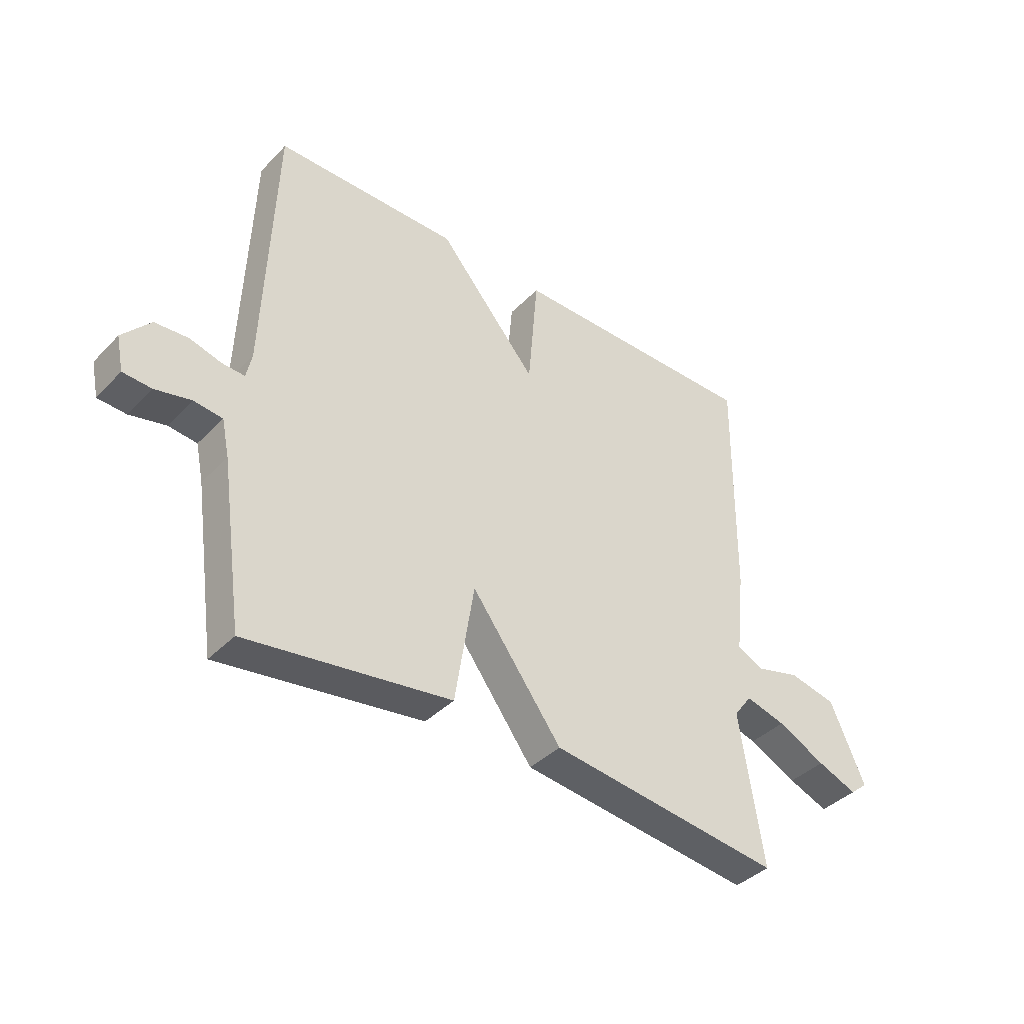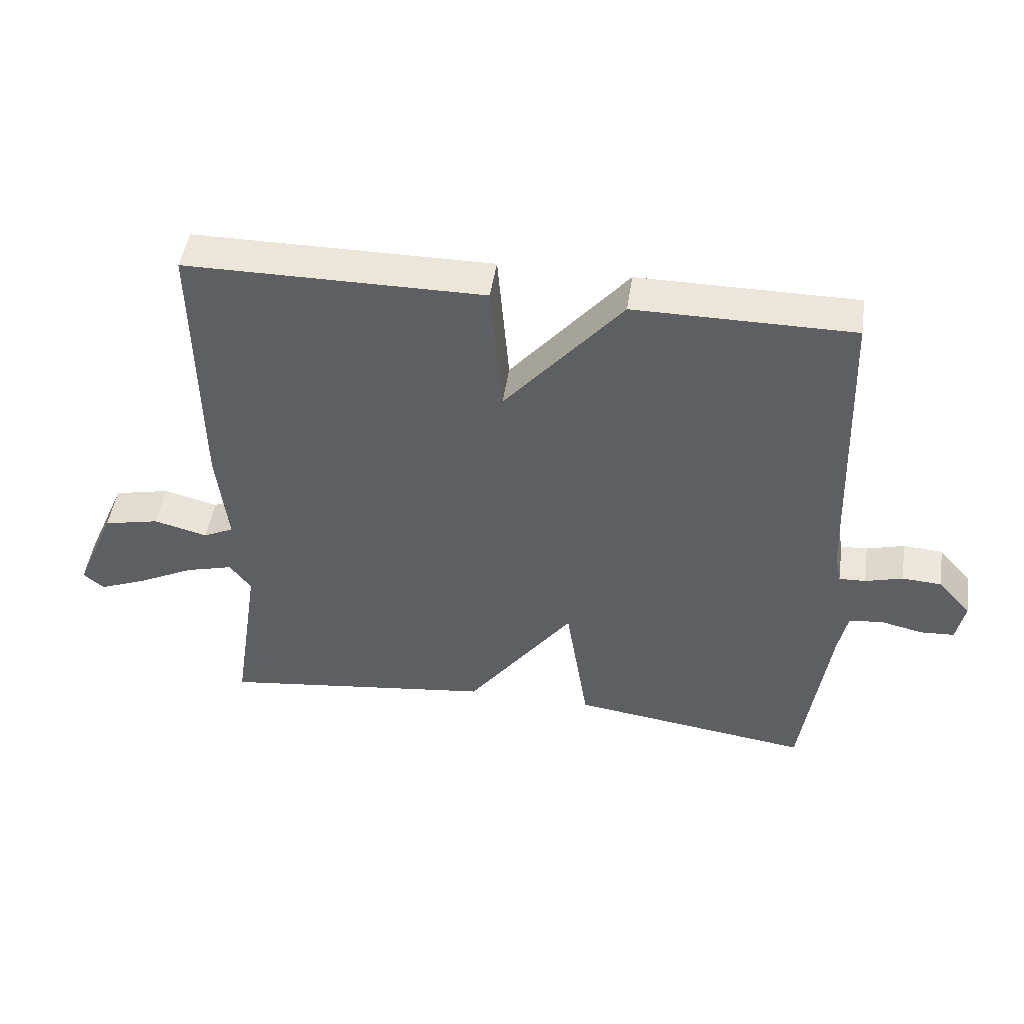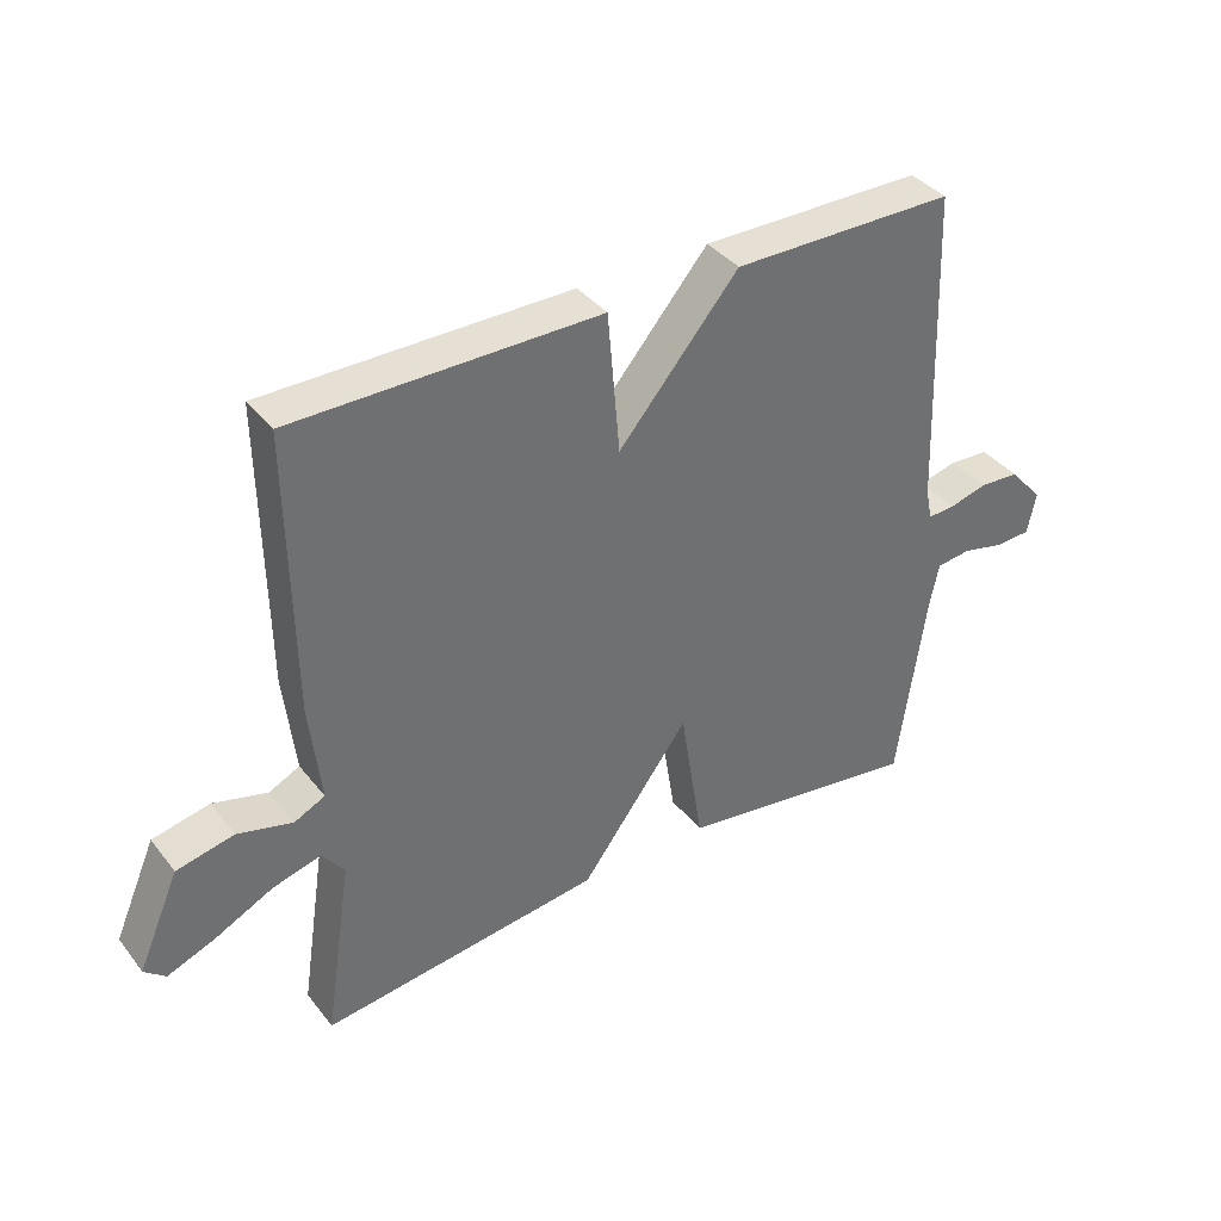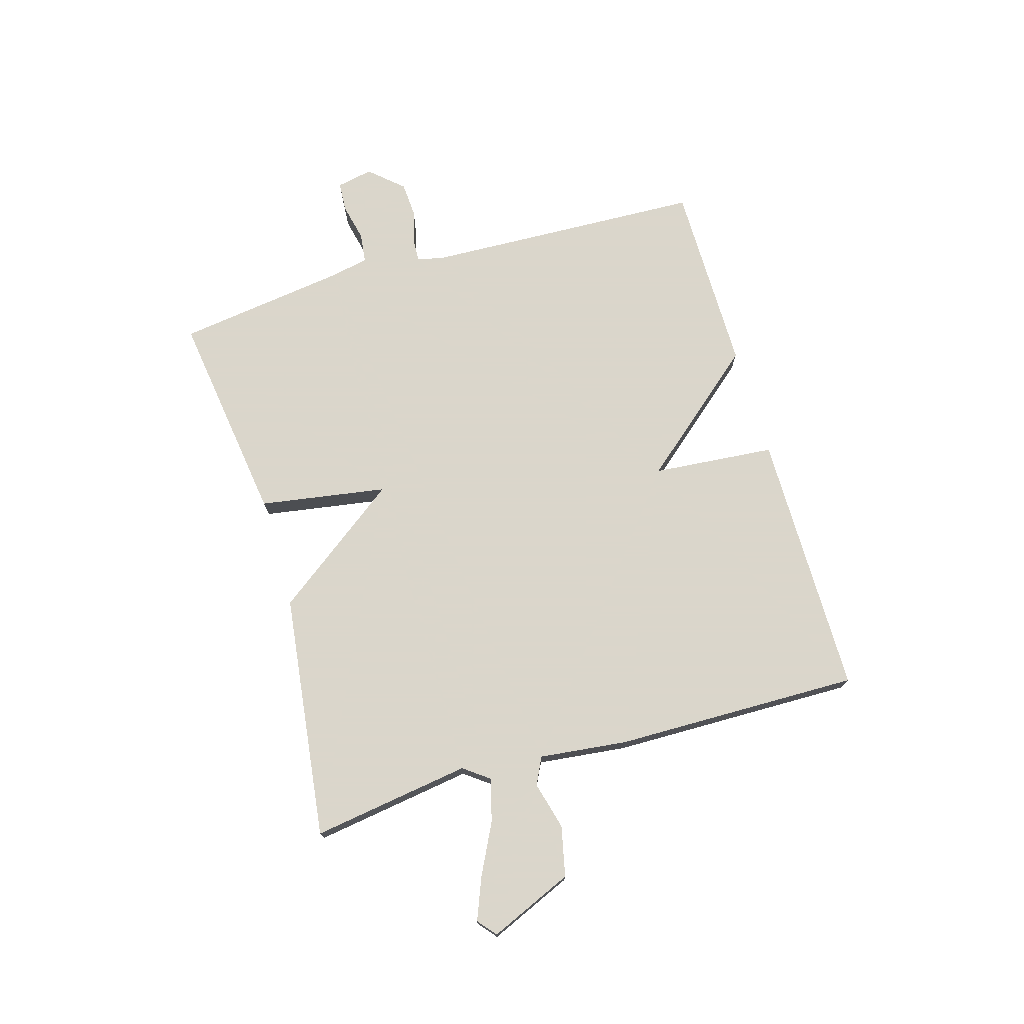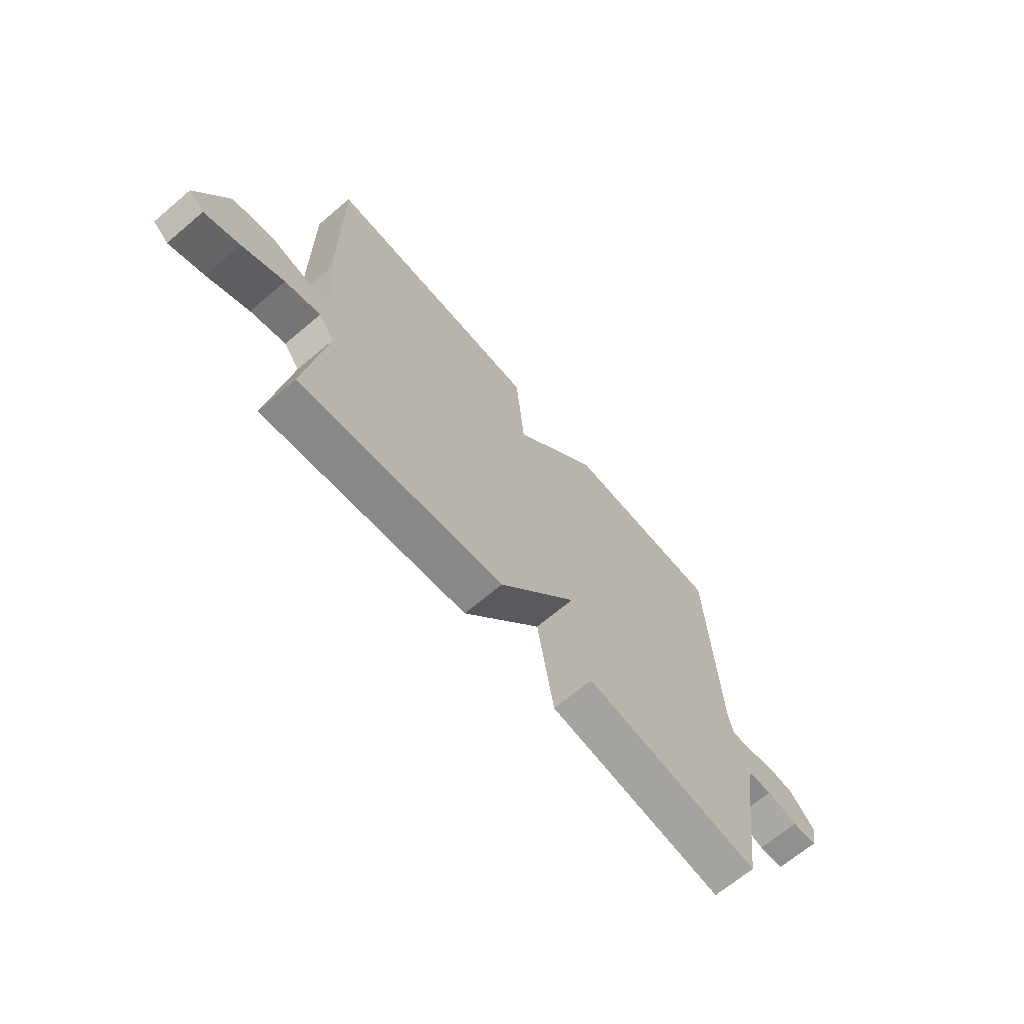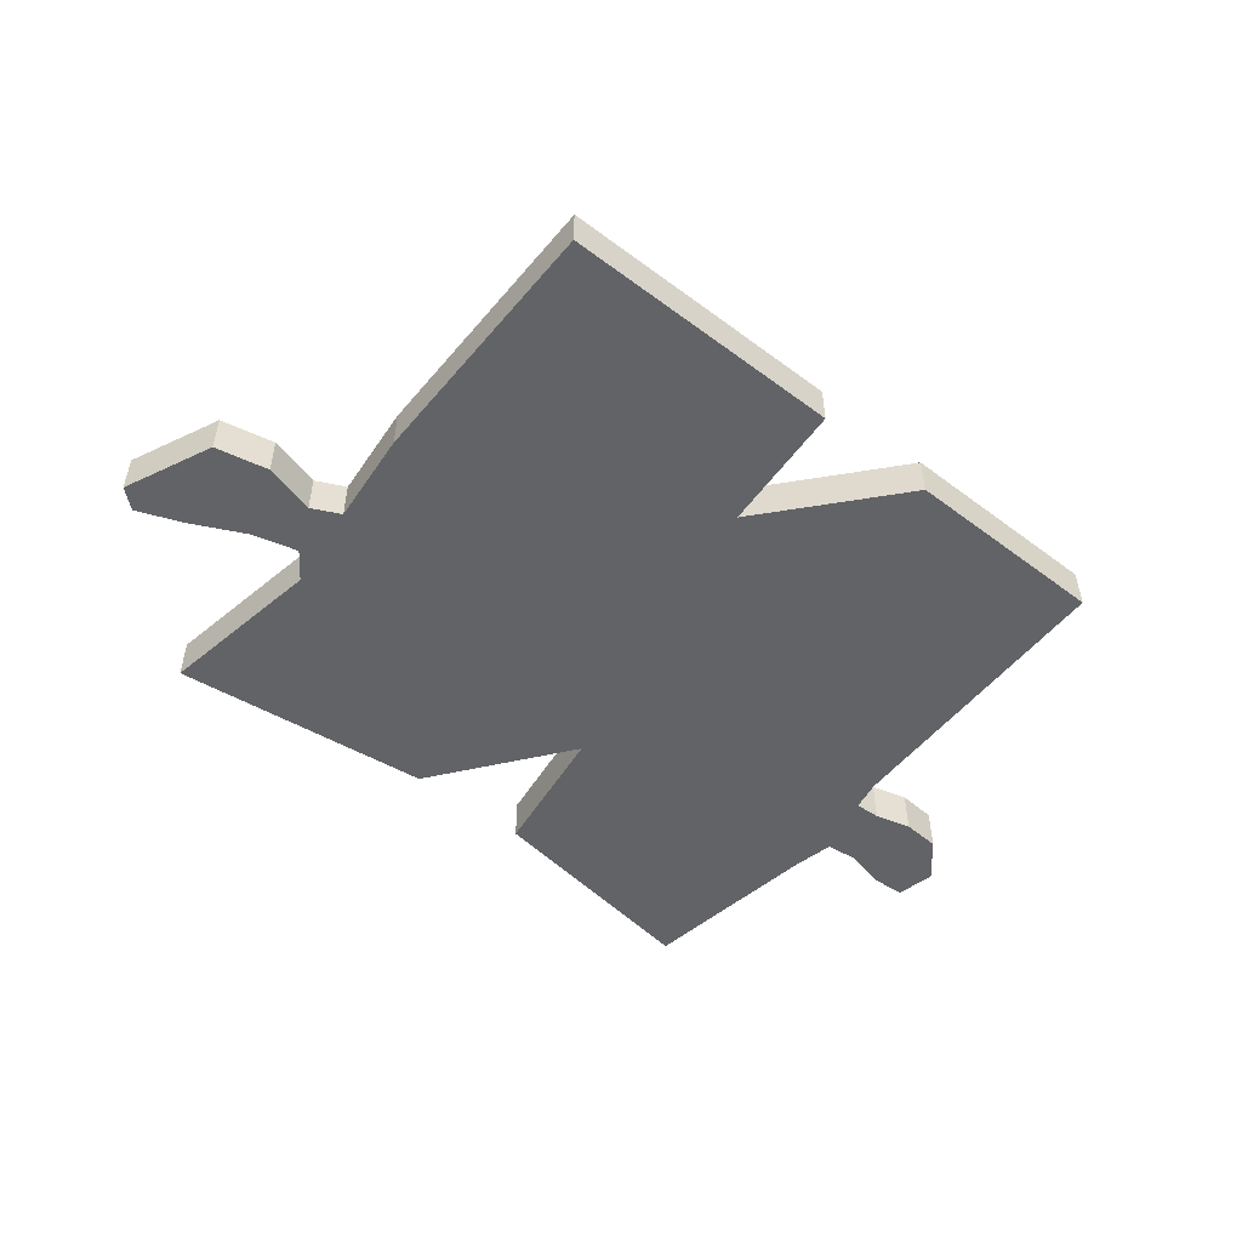
<metadata>
{"format":"obj","ext":"obj","renderer":"f3d","projection":"perspective","resolution":1024,"background":"white","views":[{"elev":-39.3,"azim":141.3,"up":"+Z"},{"elev":47.8,"azim":8.4,"up":"+Z"},{"elev":37.9,"azim":-33.6,"up":"+Z"},{"elev":73.7,"azim":-106.2,"up":"+Y"},{"elev":-67.8,"azim":-49.7,"up":"+Z"},{"elev":-50.8,"azim":-39.2,"up":"+Y"}]}
</metadata>
<code>
v 0.5 0.07 -0.5
v 0.127 0.07 -0.447
v 0.092 0.07 -0.225
v -0.073 0.07 -0.447
v -0.5 0.07 -0.5
v -0.458 0.07 -0.224
v -0.491 0.07 -0.179
v -0.565 0.07 -0.199
v -0.653 0.07 -0.243
v -0.726 0.07 -0.272
v -0.758 0.07 -0.245
v -0.695 0.07 -0.1
v -0.608 0.07 -0.081
v -0.525 0.07 -0.103
v -0.478 0.07 -0.08
v -0.495 0.07 0.073
v -0.5 0.07 0.5
v -0.037 0.07 0.501
v -0.019 0.07 0.287
v 0.163 0.07 0.501
v 0.5 0.07 0.5
v 0.518 0.07 0.013
v 0.528 0.07 -0.035
v 0.569 0.07 -0.033
v 0.627 0.07 -0.017
v 0.688 0.07 -0.021
v 0.739 0.07 -0.079
v 0.726 0.07 -0.142
v 0.674 0.07 -0.145
v 0.608 0.07 -0.13
v 0.556 0.07 -0.136
v 0.542 0.07 -0.203
v 0.5 0 -0.5
v 0.127 0 -0.447
v 0.092 0 -0.225
v -0.073 0 -0.447
v -0.5 0 -0.5
v -0.458 0 -0.224
v -0.491 0 -0.179
v -0.565 0 -0.199
v -0.653 0 -0.243
v -0.726 0 -0.272
v -0.758 0 -0.245
v -0.695 0 -0.1
v -0.608 0 -0.081
v -0.525 0 -0.103
v -0.478 0 -0.08
v -0.495 0 0.073
v -0.5 0 0.5
v -0.037 0 0.501
v -0.019 0 0.287
v 0.163 0 0.501
v 0.5 0 0.5
v 0.518 0 0.013
v 0.528 0 -0.035
v 0.569 0 -0.033
v 0.627 0 -0.017
v 0.688 0 -0.021
v 0.739 0 -0.079
v 0.726 0 -0.142
v 0.674 0 -0.145
v 0.608 0 -0.13
v 0.556 0 -0.136
v 0.542 0 -0.203
f 28 29 30
f 27 28 30
f 26 27 30
f 25 26 30
f 24 25 30
f 23 24 30 31
f 19 20 21 22
f 19 22 23
f 17 18 19
f 16 17 19
f 15 16 19
f 23 31 32
f 19 23 32
f 15 19 32
f 12 13 14
f 11 12 14
f 10 11 14
f 9 10 14
f 8 9 14
f 7 8 14 15
f 3 4 5 6
f 7 15 32
f 6 7 32
f 3 6 32
f 1 2 3 32
f 62 61 60
f 62 60 59
f 62 59 58
f 62 58 57
f 62 57 56
f 63 62 56 55
f 54 53 52 51
f 55 54 51
f 51 50 49
f 51 49 48
f 51 48 47
f 64 63 55
f 64 55 51
f 64 51 47
f 46 45 44
f 46 44 43
f 46 43 42
f 46 42 41
f 46 41 40
f 47 46 40 39
f 38 37 36 35
f 64 47 39
f 64 39 38
f 64 38 35
f 64 35 34 33
f 1 33 34 2
f 2 34 35 3
f 3 35 36 4
f 4 36 37 5
f 5 37 38 6
f 6 38 39 7
f 7 39 40 8
f 8 40 41 9
f 9 41 42 10
f 10 42 43 11
f 11 43 44 12
f 12 44 45 13
f 13 45 46 14
f 14 46 47 15
f 15 47 48 16
f 16 48 49 17
f 17 49 50 18
f 18 50 51 19
f 19 51 52 20
f 20 52 53 21
f 21 53 54 22
f 22 54 55 23
f 23 55 56 24
f 24 56 57 25
f 25 57 58 26
f 26 58 59 27
f 27 59 60 28
f 28 60 61 29
f 29 61 62 30
f 30 62 63 31
f 31 63 64 32
f 32 64 33 1

</code>
